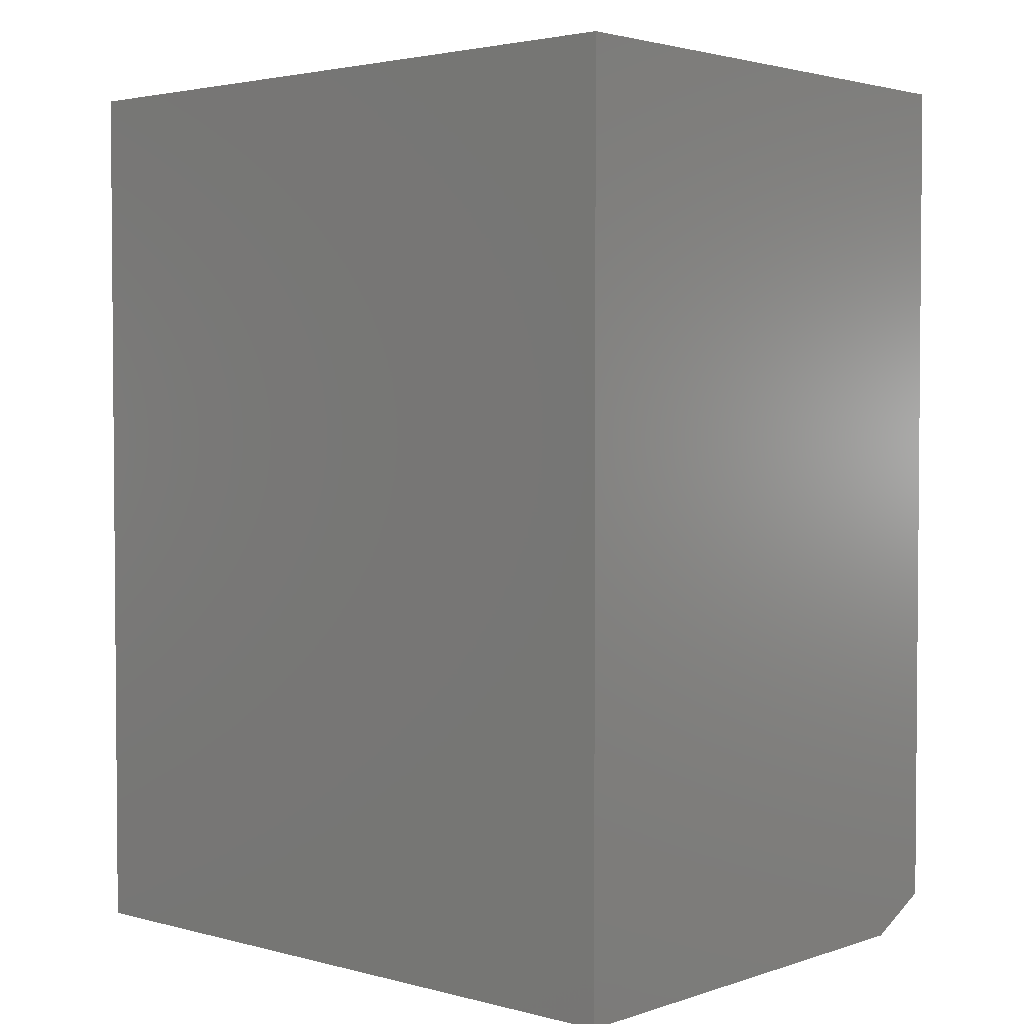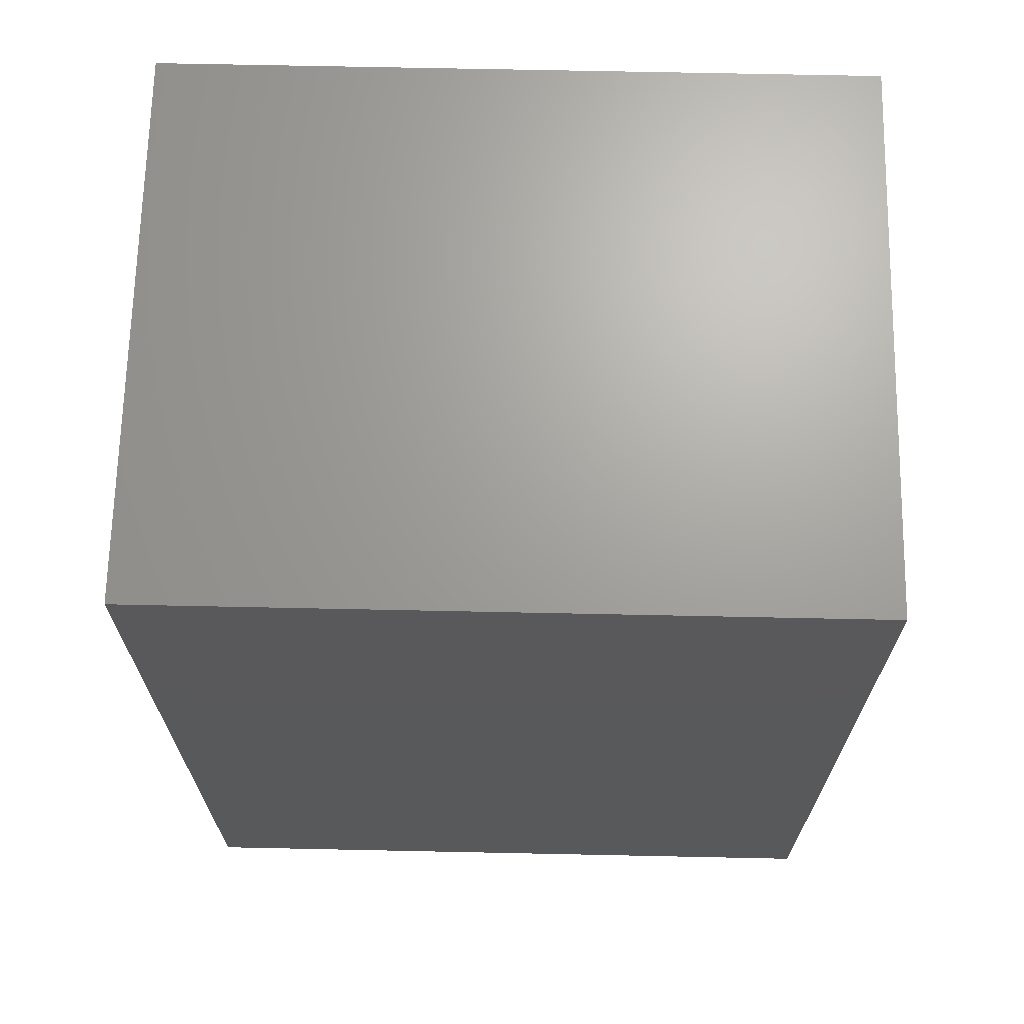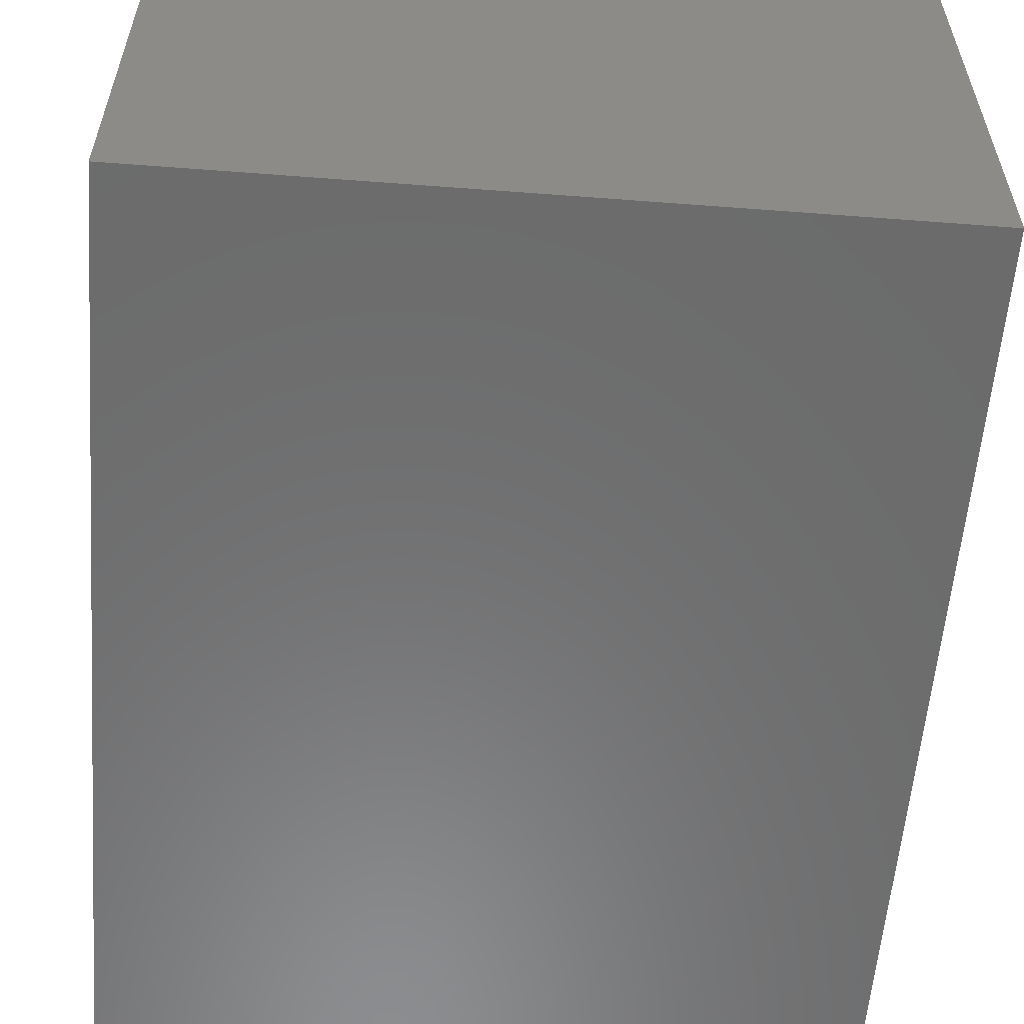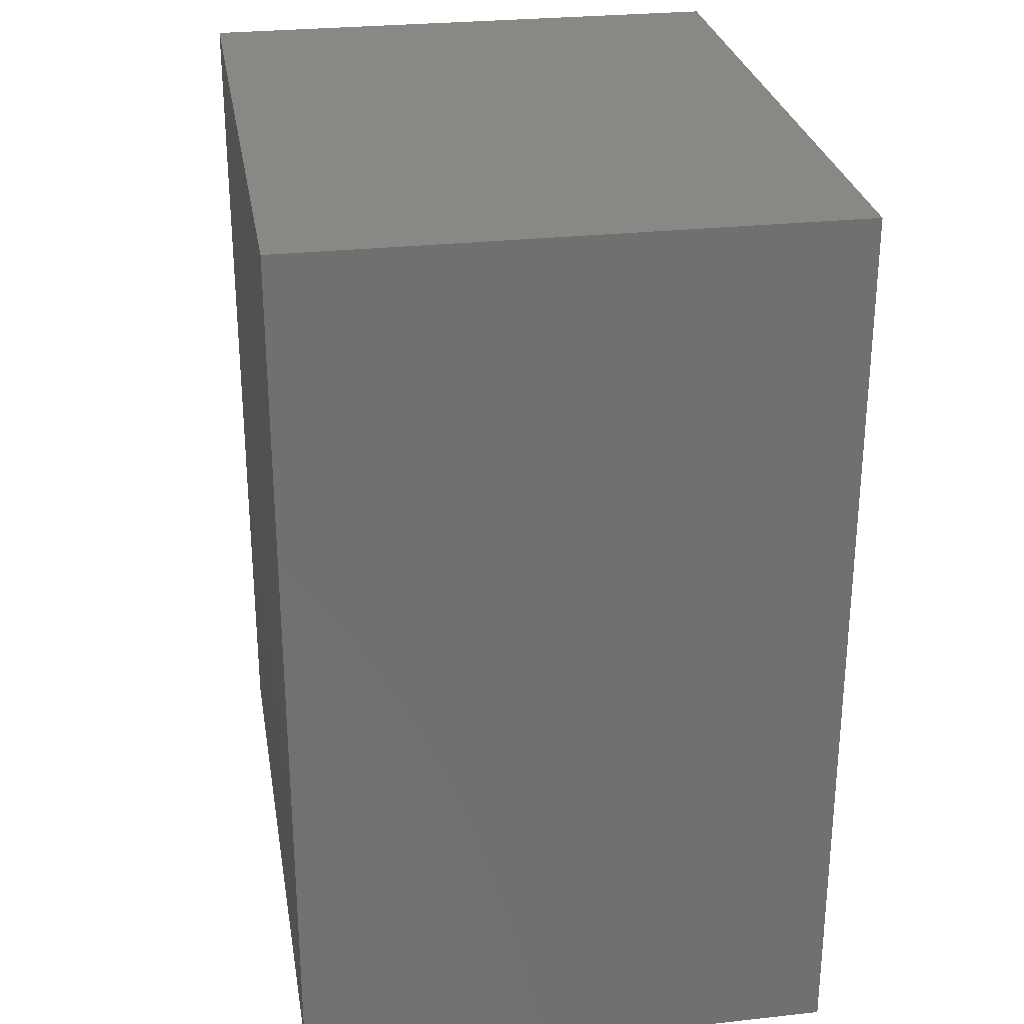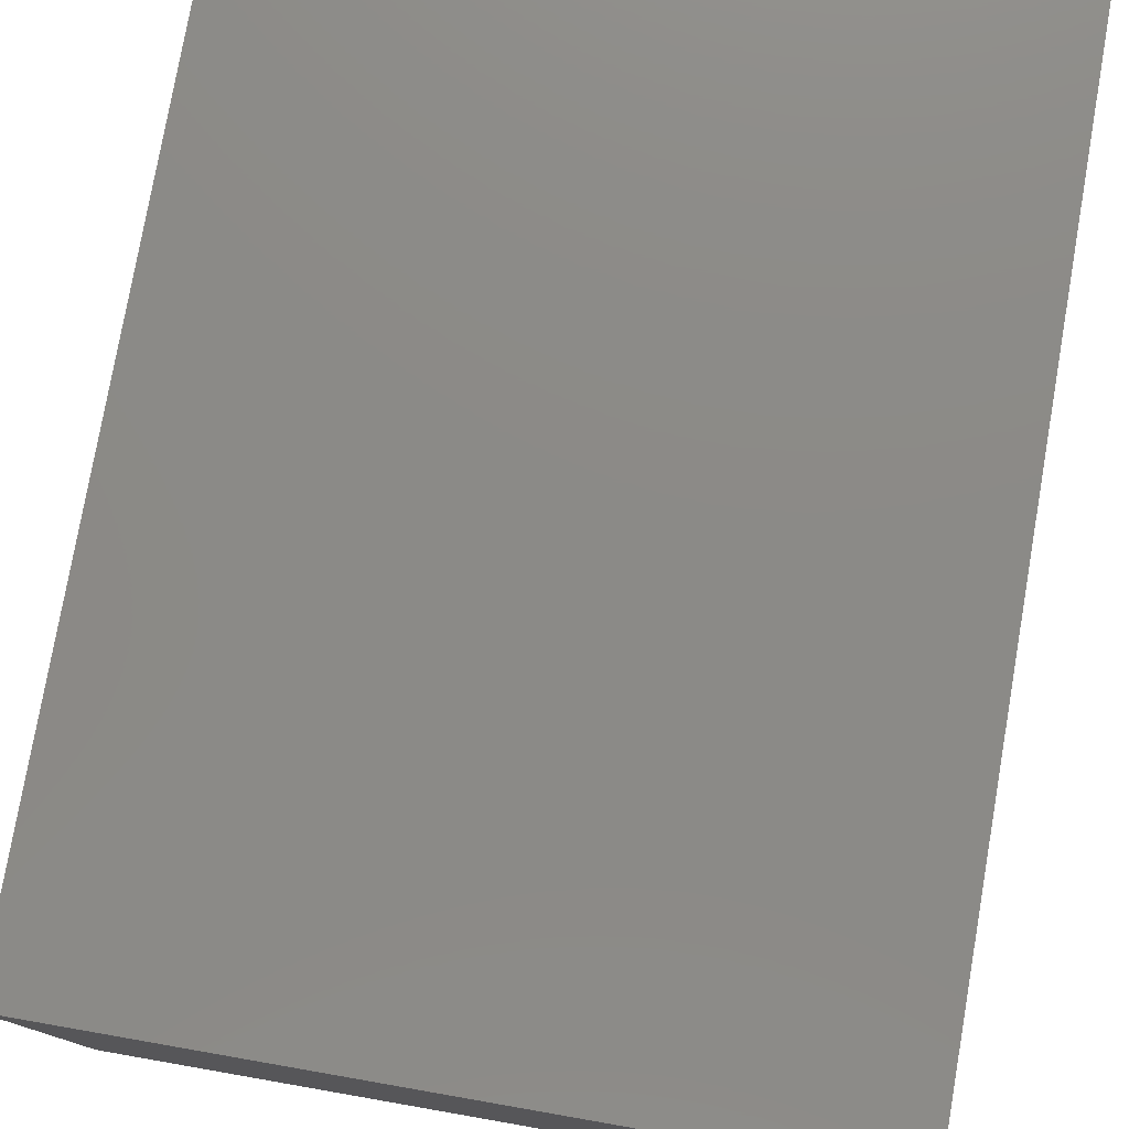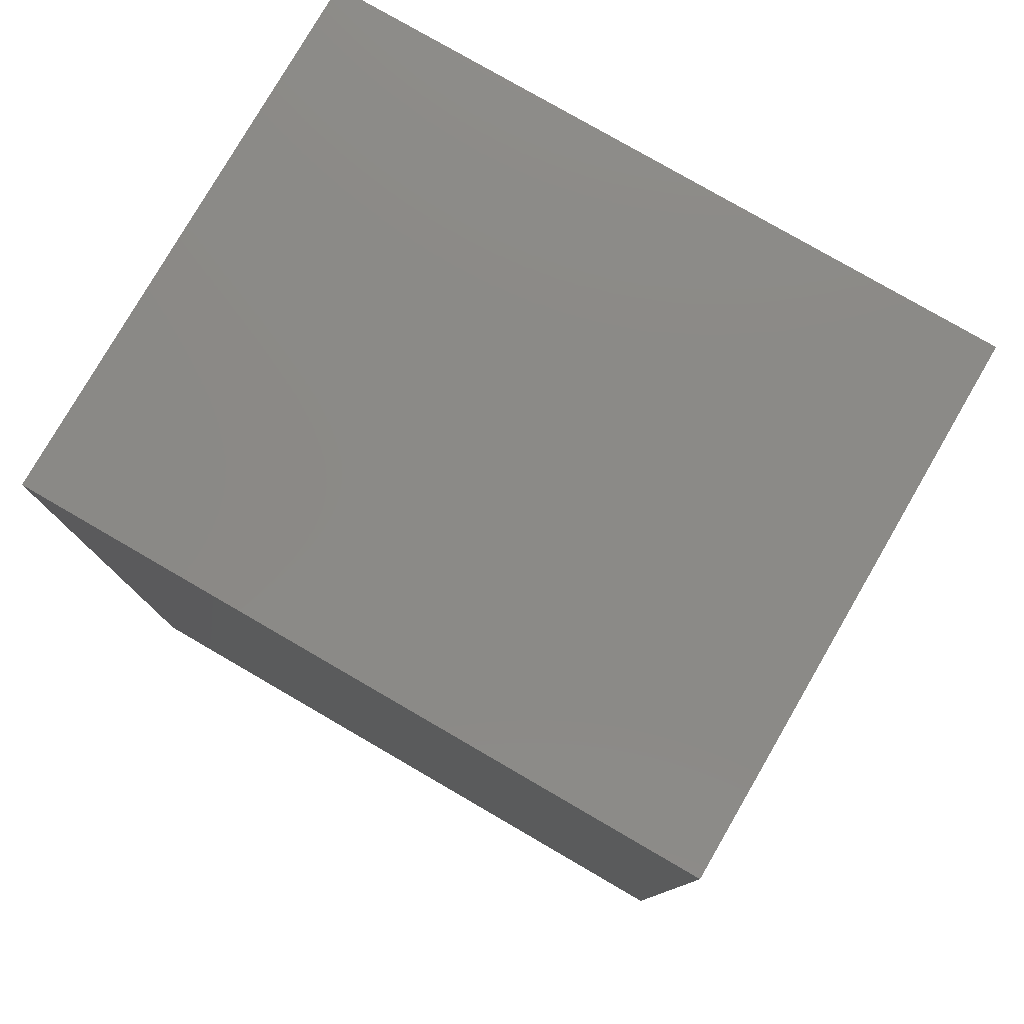
<metadata>
{"format":"stl","ext":"stl","renderer":"f3d","projection":"perspective","resolution":1024,"background":"white","views":[{"elev":2.8,"azim":41.9,"up":"+Y"},{"elev":68.1,"azim":1.2,"up":"+Y"},{"elev":-57.8,"azim":175.5,"up":"+Z"},{"elev":27.8,"azim":-99.5,"up":"+Y"},{"elev":77.8,"azim":-170.1,"up":"+Z"},{"elev":78.9,"azim":30.1,"up":"+Y"}]}
</metadata>
<code>
# stl→obj: 10 verts, 16 faces
v 0.3211 0.2999 0
v 0.3211 0.4974 0
v 0.4789 0.2999 0
v 0.4789 0.4974 0
v 0.3211 0.4974 0.125
v 0.3211 0.2921 0.125
v 0.3211 0.2921 0.01562
v 0.4789 0.4974 0.125
v 0.4789 0.2921 0.125
v 0.4789 0.2921 0.01562
f 1 2 3
f 3 2 4
f 5 2 6
f 6 2 1
f 6 1 7
f 4 8 3
f 3 8 9
f 3 9 10
f 6 7 9
f 9 7 10
f 7 1 10
f 10 1 3
f 6 9 5
f 5 9 8
f 8 4 5
f 5 4 2

</code>
